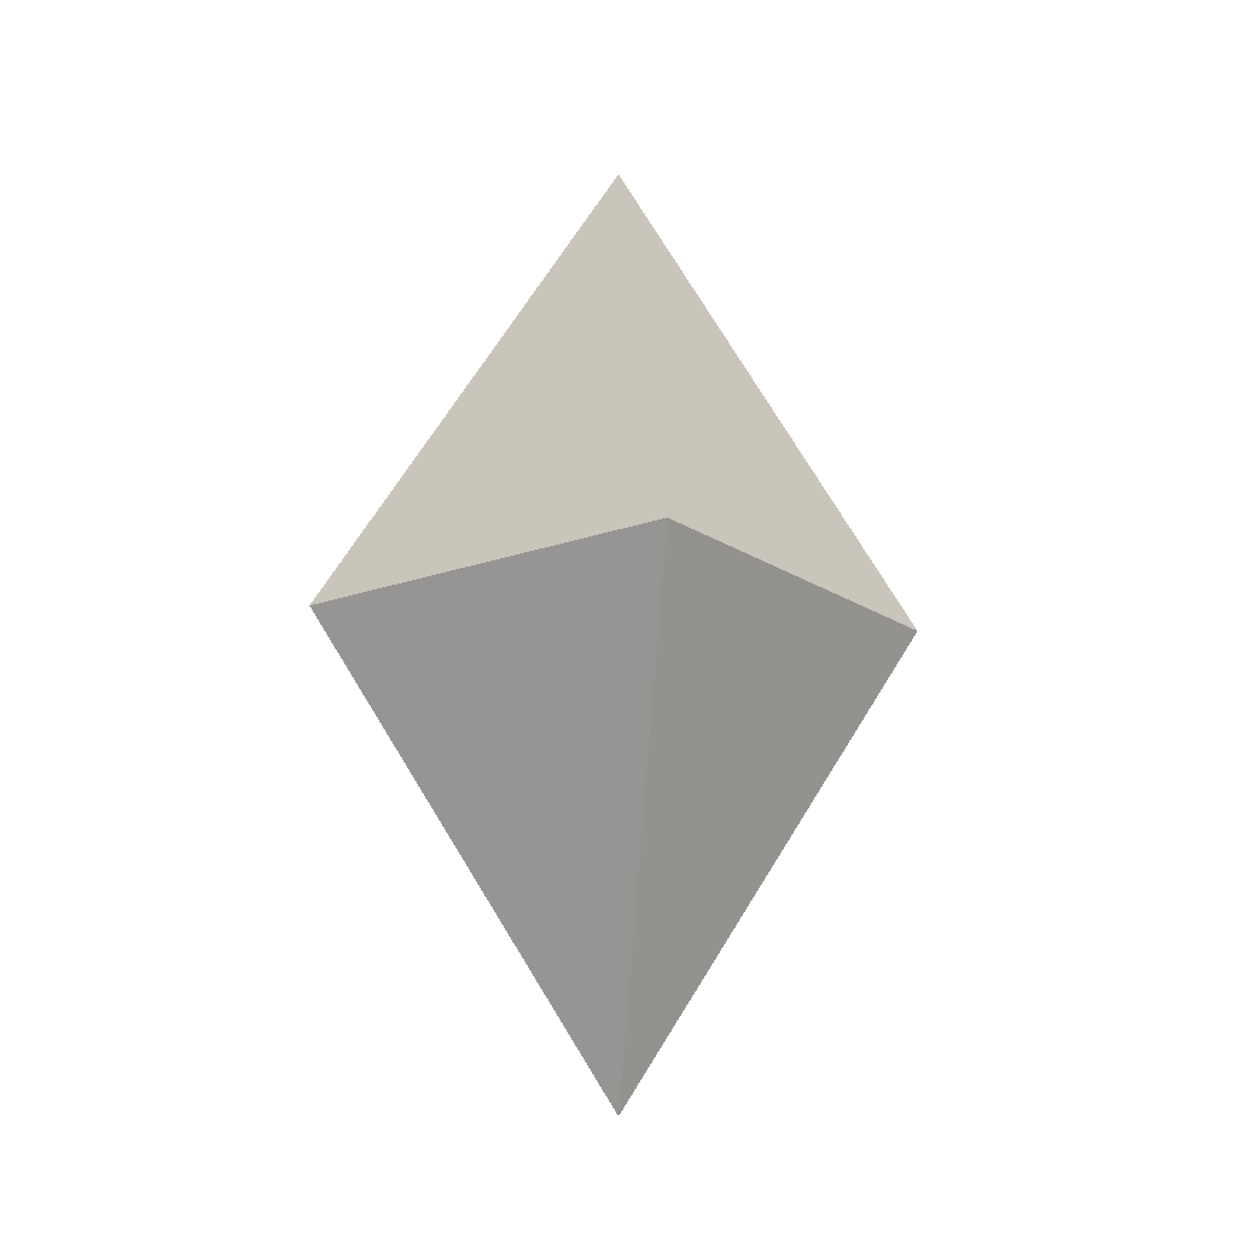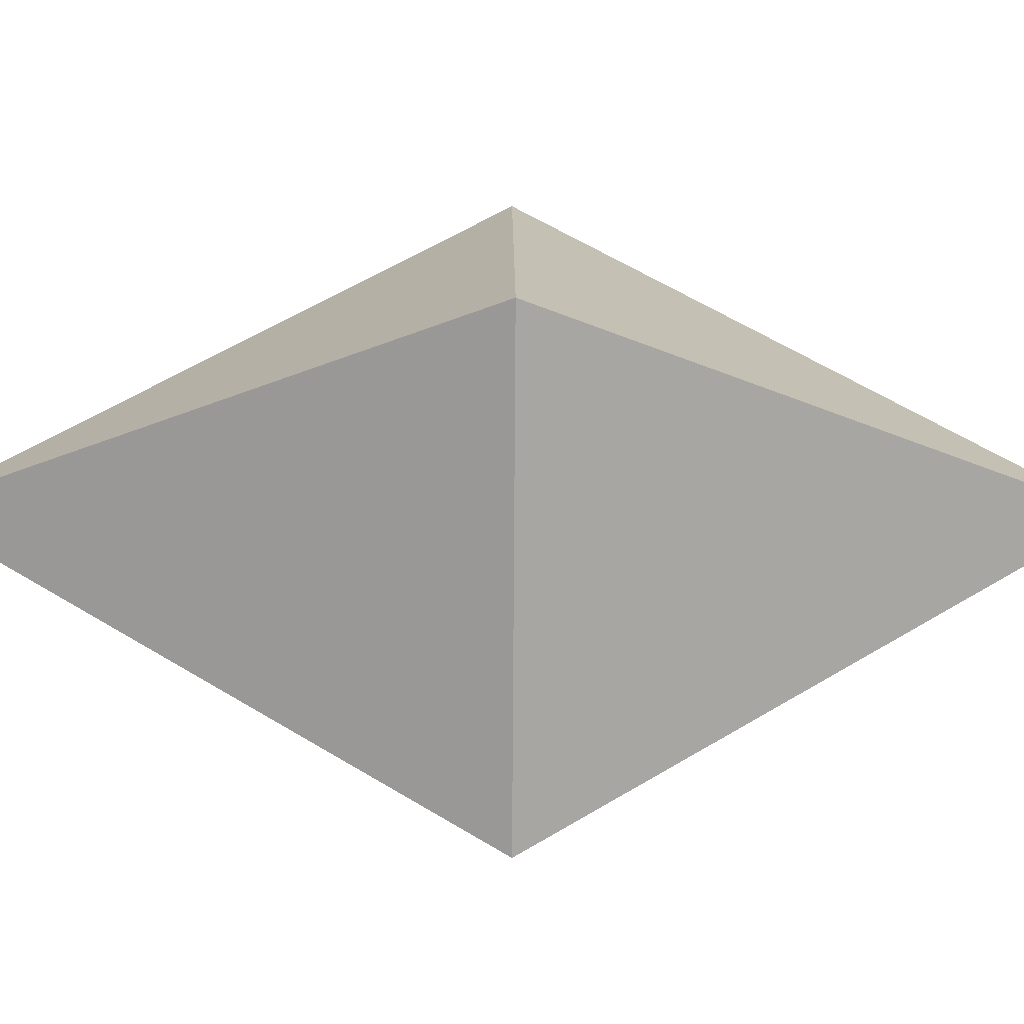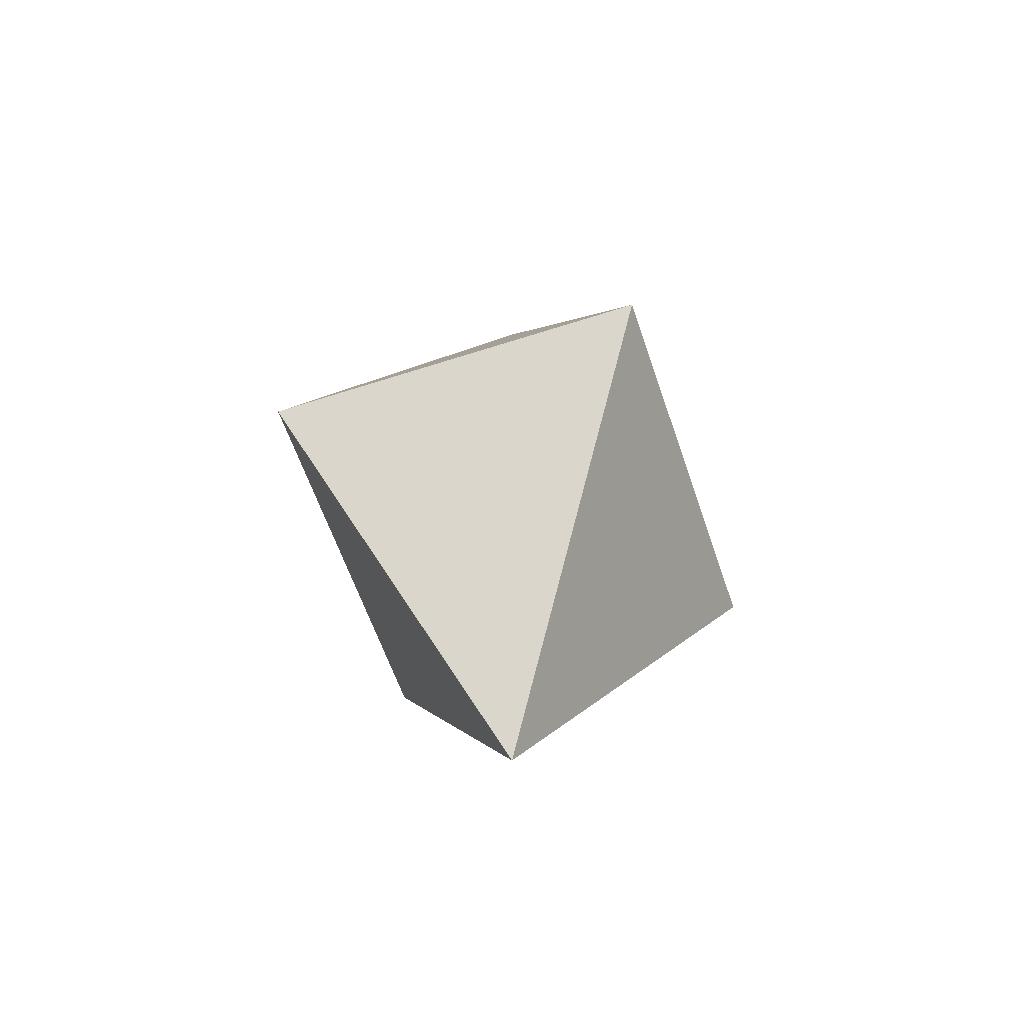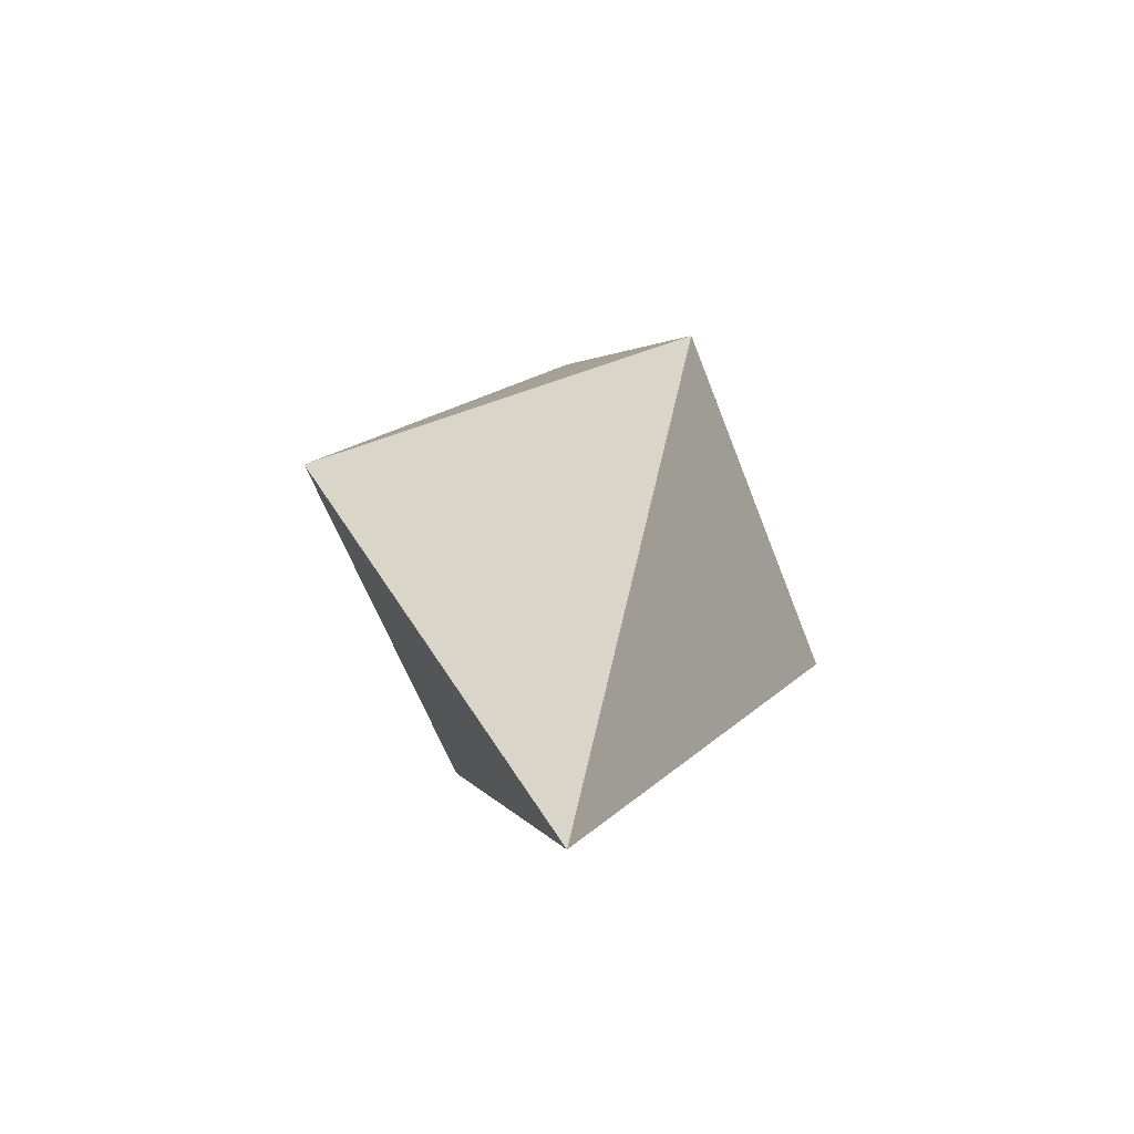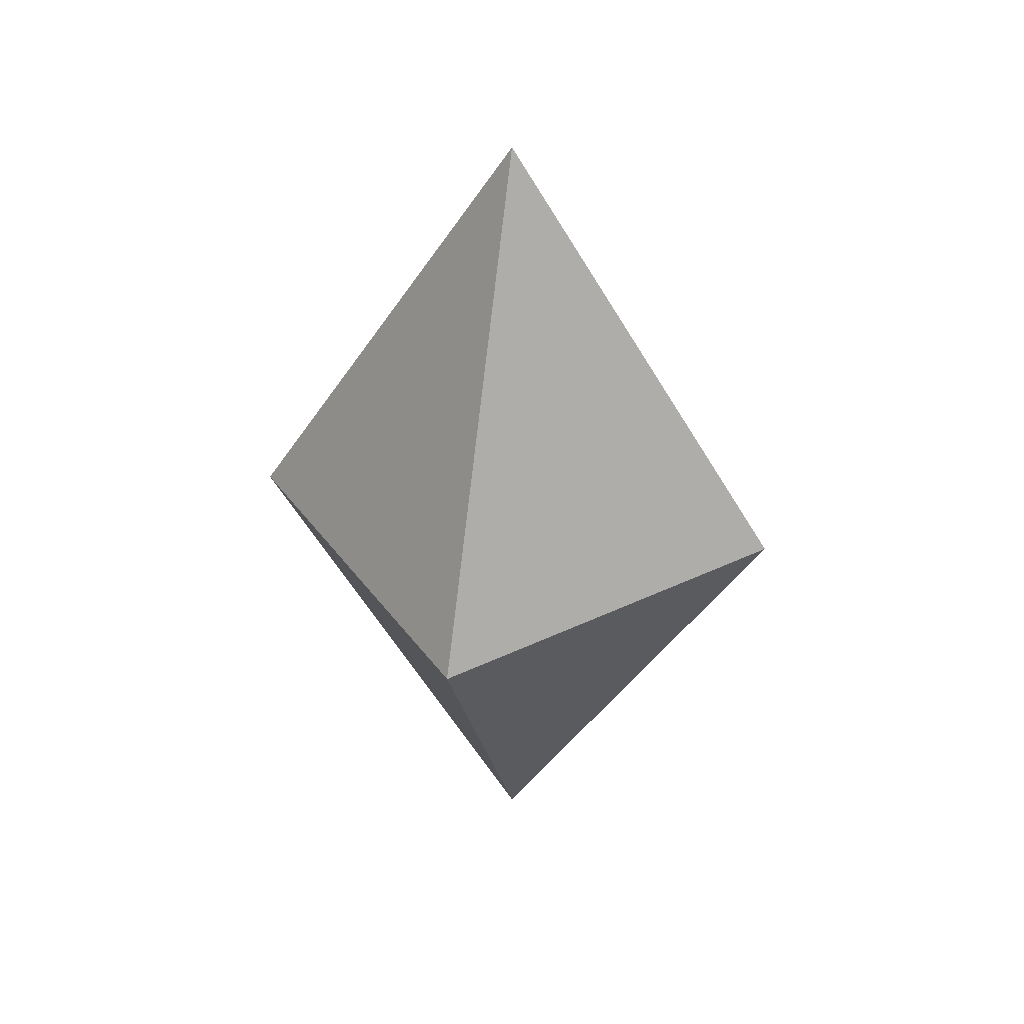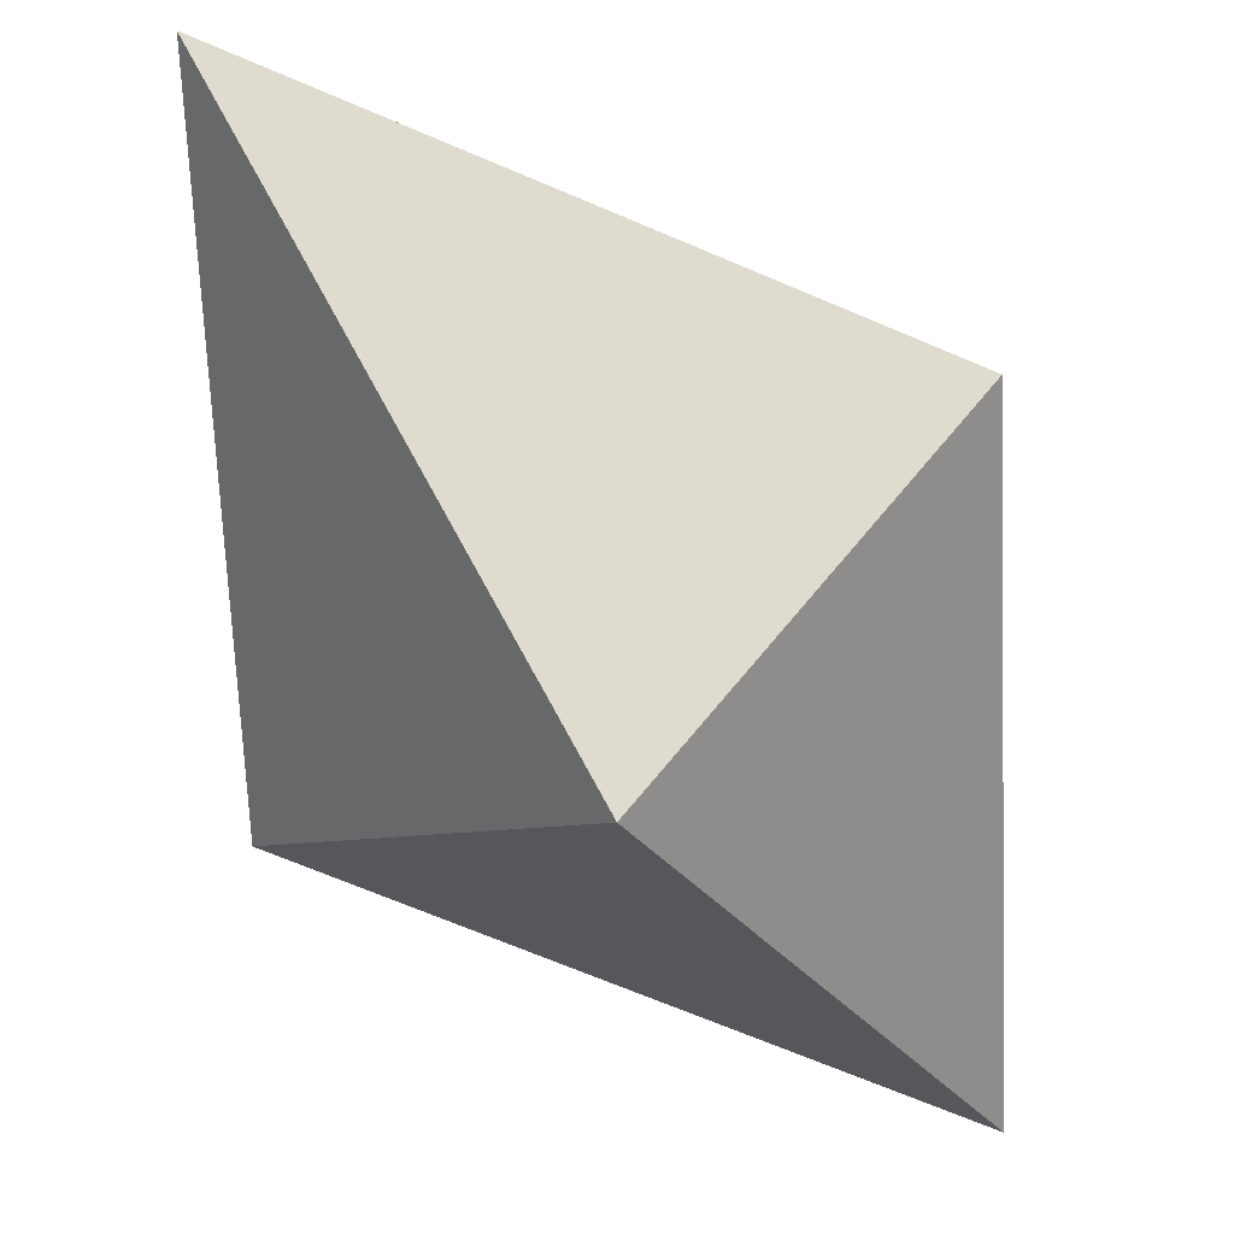
<metadata>
{"format":"obj","ext":"obj","renderer":"f3d","projection":"perspective","resolution":1024,"background":"white","views":[{"elev":-17.1,"azim":81.9,"up":"+Y"},{"elev":-30.6,"azim":89.5,"up":"+Z"},{"elev":-59.4,"azim":153.5,"up":"+Y"},{"elev":-58.4,"azim":65.4,"up":"+Y"},{"elev":37.8,"azim":13.4,"up":"+Y"},{"elev":-66.3,"azim":-145.5,"up":"+Z"}]}
</metadata>
<code>
g Body2
v -0 0 -50
v 50 0 0
v 0 -80 -0
v -50 0 0
v -0 0 50
v 0 80 -0
f 1 2 3
f 4 1 3
f 5 4 3
f 2 5 3
f 2 1 6
f 1 4 6
f 4 5 6
f 5 2 6

</code>
